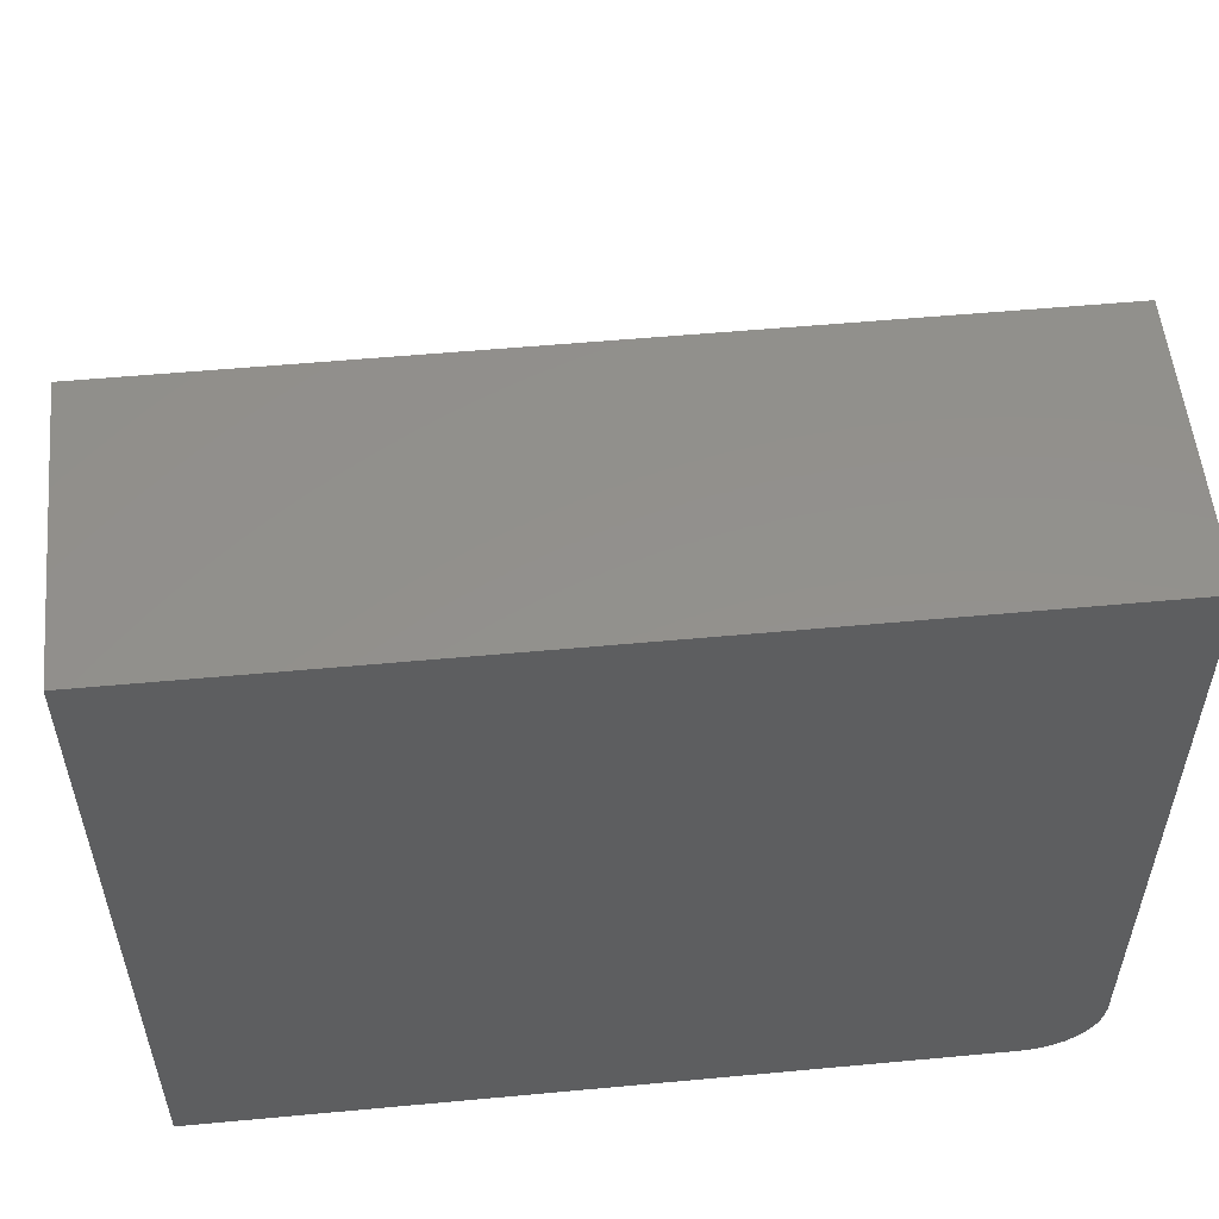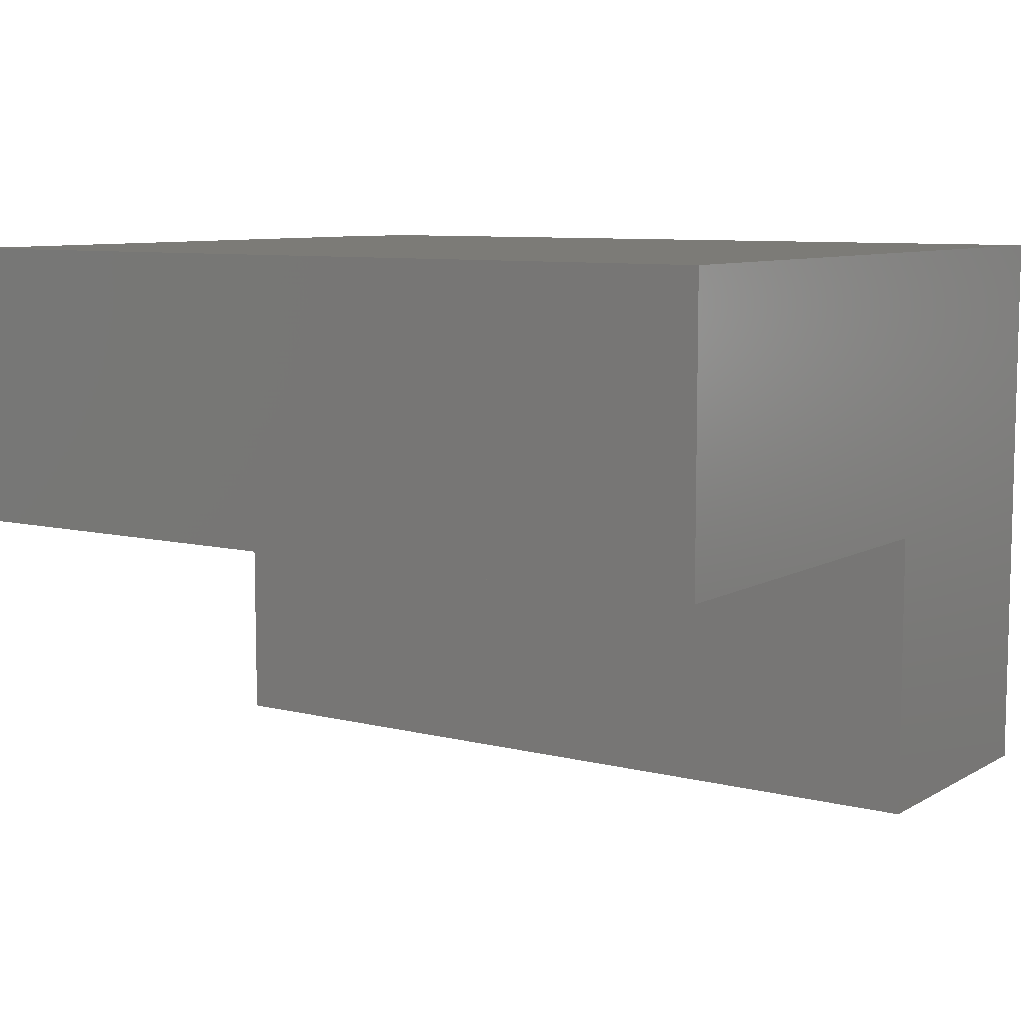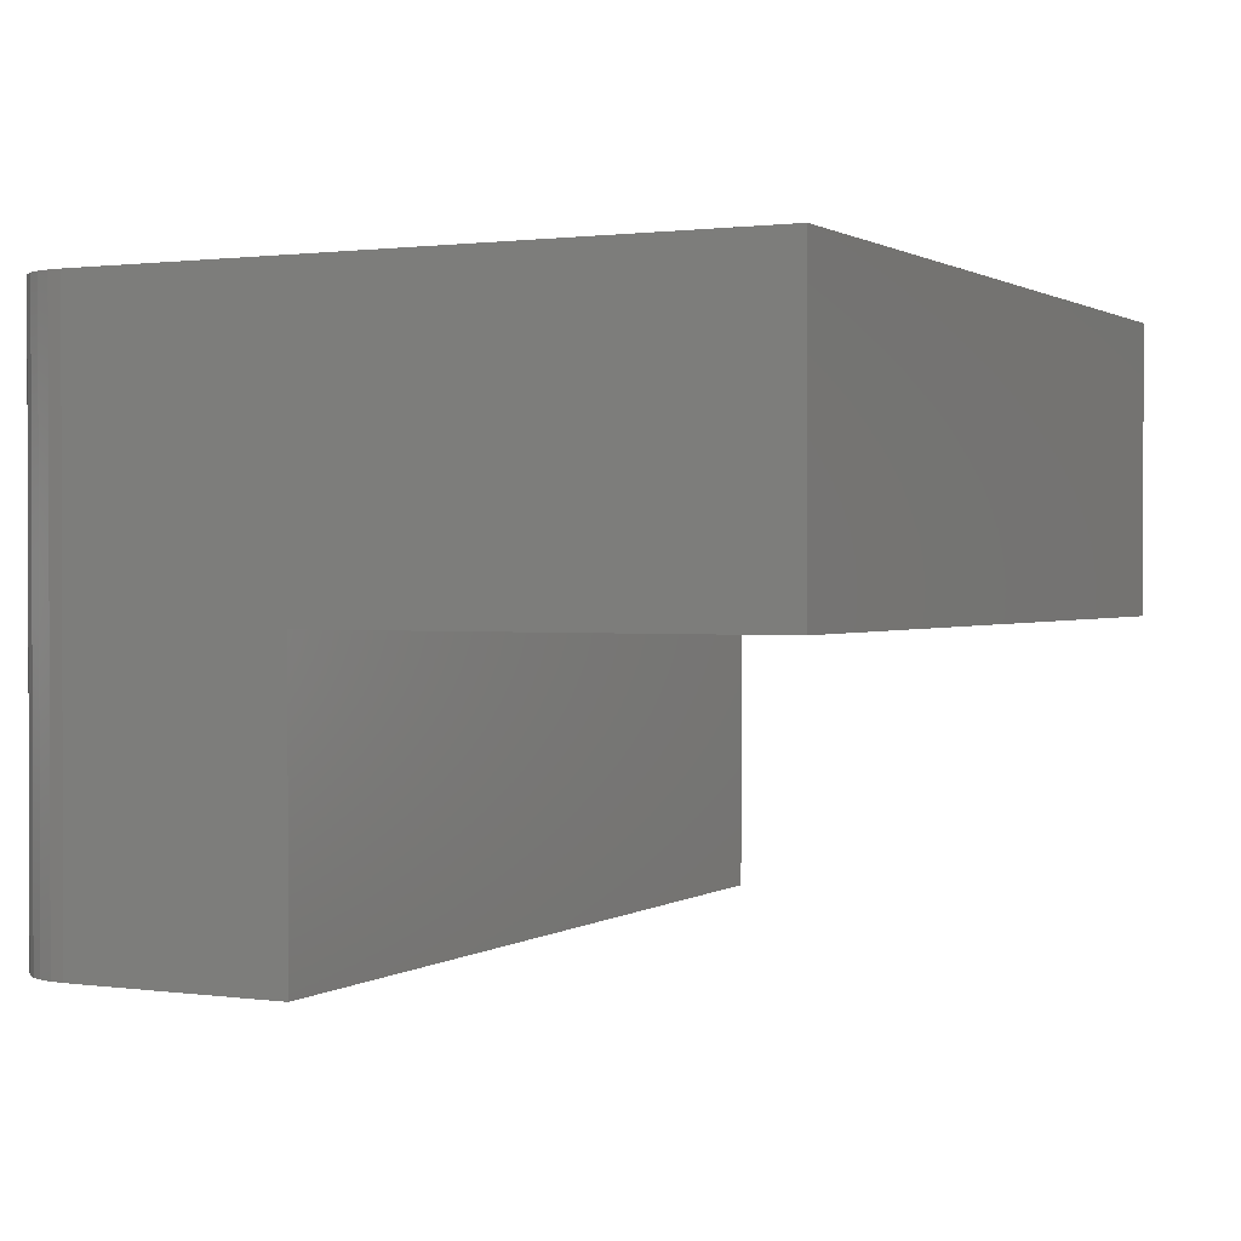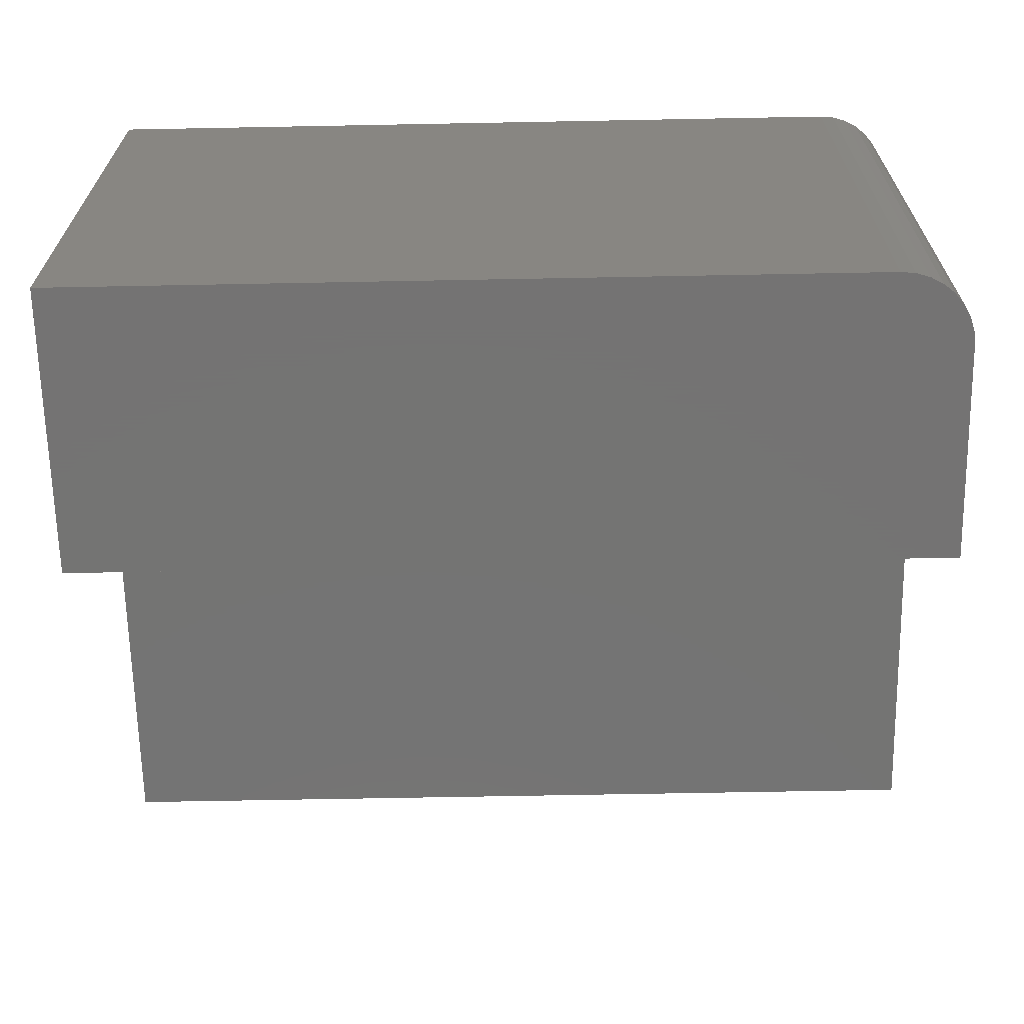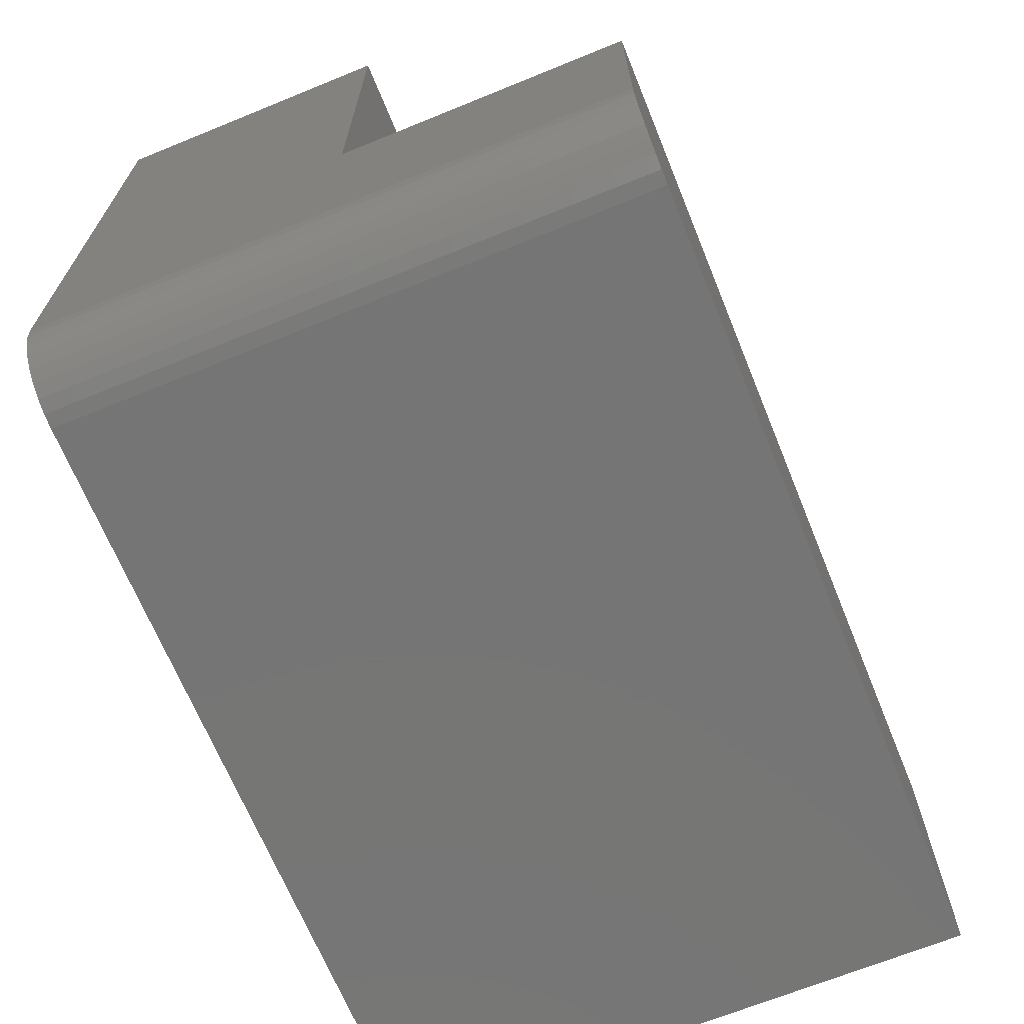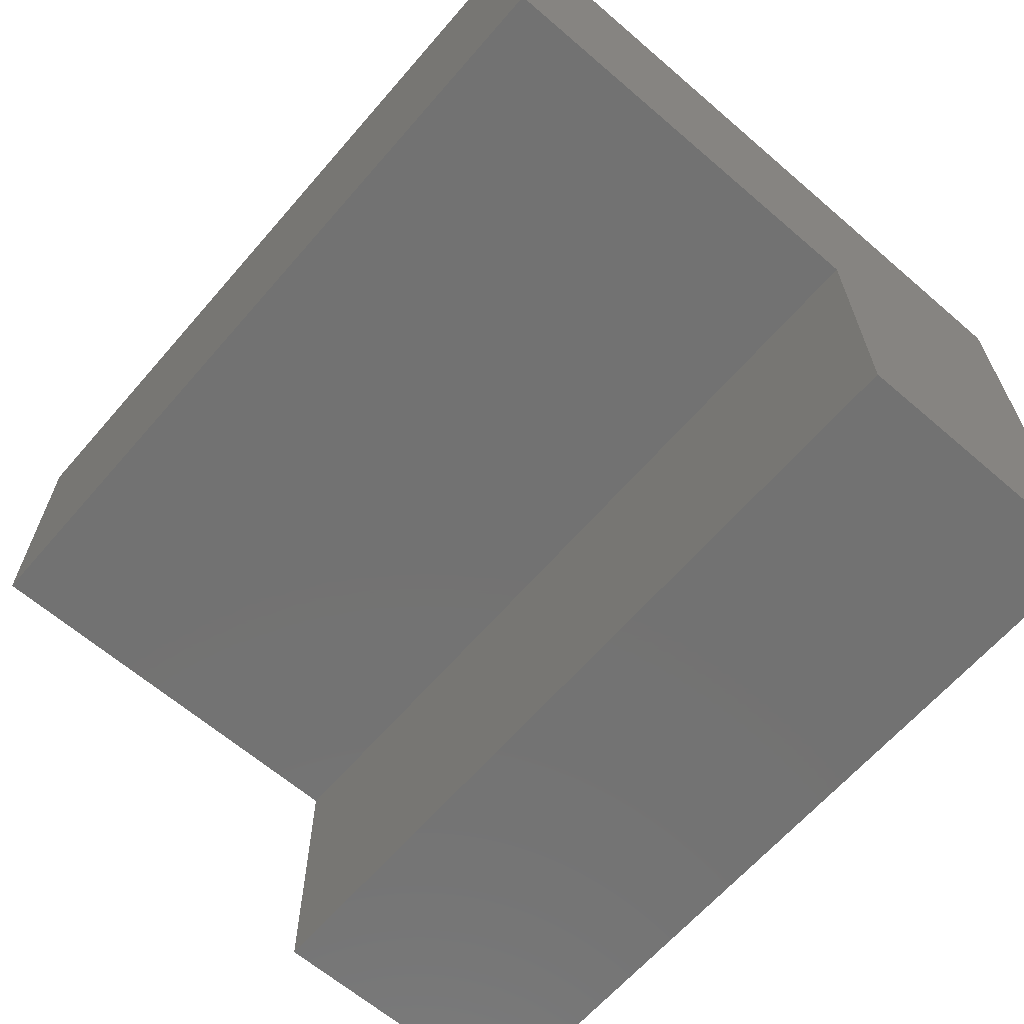
<metadata>
{"format":"stl","ext":"stl","renderer":"f3d","projection":"perspective","resolution":1024,"background":"white","views":[{"elev":54.4,"azim":174.4,"up":"+Z"},{"elev":8.4,"azim":34.1,"up":"+Y"},{"elev":1.1,"azim":-63.6,"up":"+Y"},{"elev":-66.0,"azim":-178.9,"up":"+Y"},{"elev":-67.9,"azim":-67.8,"up":"+Z"},{"elev":-64.3,"azim":49.1,"up":"+Y"}]}
</metadata>
<code>
# stl→obj: 28 verts, 52 faces
v 0 3.827e-17 0.625
v 0 3.827e-18 0.0625
v 0 -0.25 0.625
v 0 -0.25 0.25
v 0 -0.5 0.0625
v 0 -0.5 0.25
v 0.001201 -0.5 0.05031
v 0.0625 -0.5 0
v 0.75 -0.5 0
v 0.75 -0.5 0.25
v 0.004758 -0.5 0.03858
v 0.01053 -0.5 0.02778
v 0.01831 -0.5 0.01831
v 0.02778 -0.5 0.01053
v 0.03858 -0.5 0.004758
v 0.05031 -0.5 0.001201
v 0.0625 0 -3.062e-17
v 0.05031 7.354e-20 0.001201
v 0.03858 2.913e-19 0.004758
v 0.02778 6.45e-19 0.01053
v 0.01831 1.121e-18 0.01831
v 0.01053 1.701e-18 0.02778
v 0.004758 2.362e-18 0.03858
v 0.001201 3.08e-18 0.05031
v 0.75 3.827e-17 0.625
v 0.75 0 -3.062e-17
v 0.75 -0.25 0.625
v 0.75 -0.25 0.25
f 1 2 3
f 3 2 4
f 2 5 4
f 4 5 6
f 5 7 6
f 8 9 10
f 8 10 6
f 8 6 7
f 8 7 11
f 8 11 12
f 8 12 13
f 8 13 14
f 8 14 15
f 8 15 16
f 17 18 19
f 17 19 20
f 17 20 21
f 17 21 22
f 17 22 23
f 17 23 24
f 17 24 2
f 17 2 1
f 17 1 25
f 17 25 26
f 8 17 9
f 9 17 26
f 5 2 7
f 7 2 24
f 7 24 11
f 11 24 23
f 11 23 12
f 12 23 22
f 12 22 13
f 13 22 21
f 13 21 14
f 14 21 20
f 14 20 15
f 15 20 19
f 15 19 16
f 16 19 18
f 16 18 8
f 8 18 17
f 25 27 26
f 26 27 28
f 26 28 9
f 9 28 10
f 4 6 28
f 28 6 10
f 3 4 27
f 27 4 28
f 1 3 25
f 25 3 27

</code>
